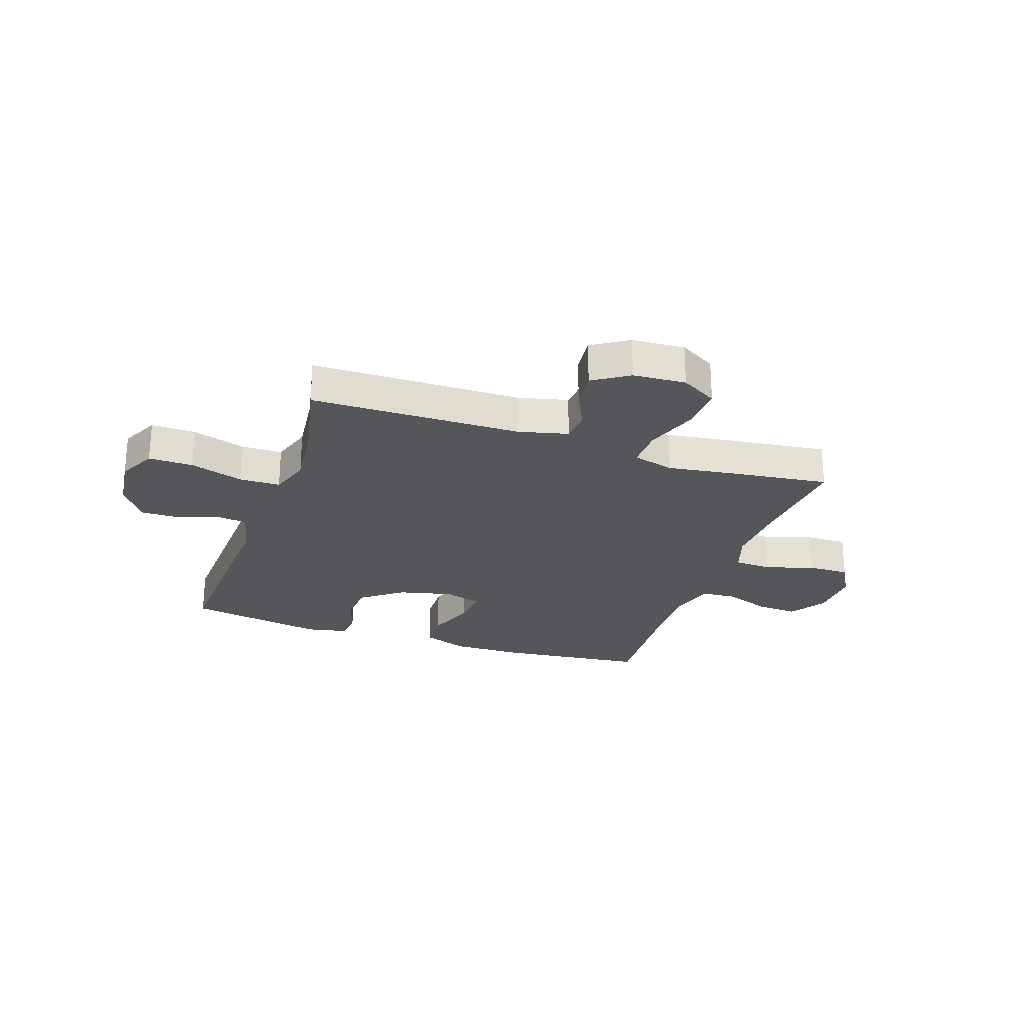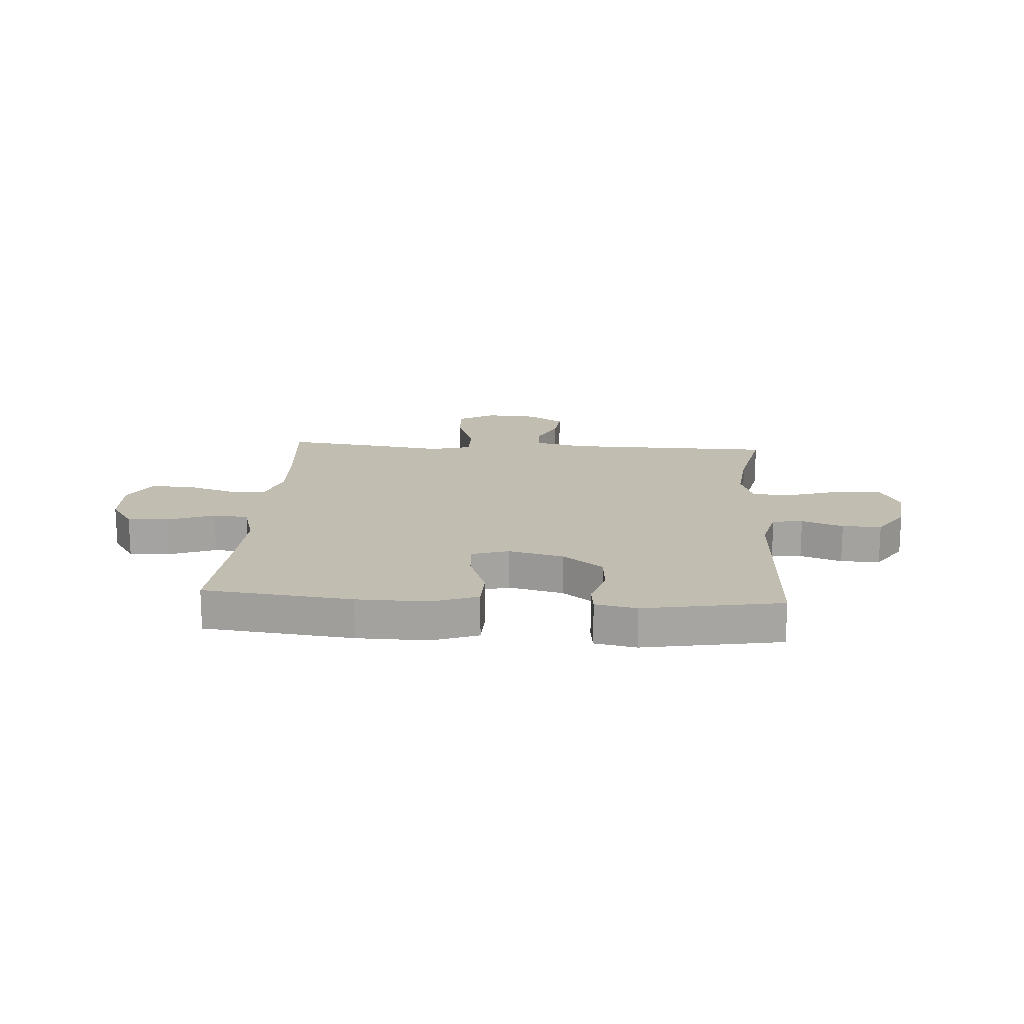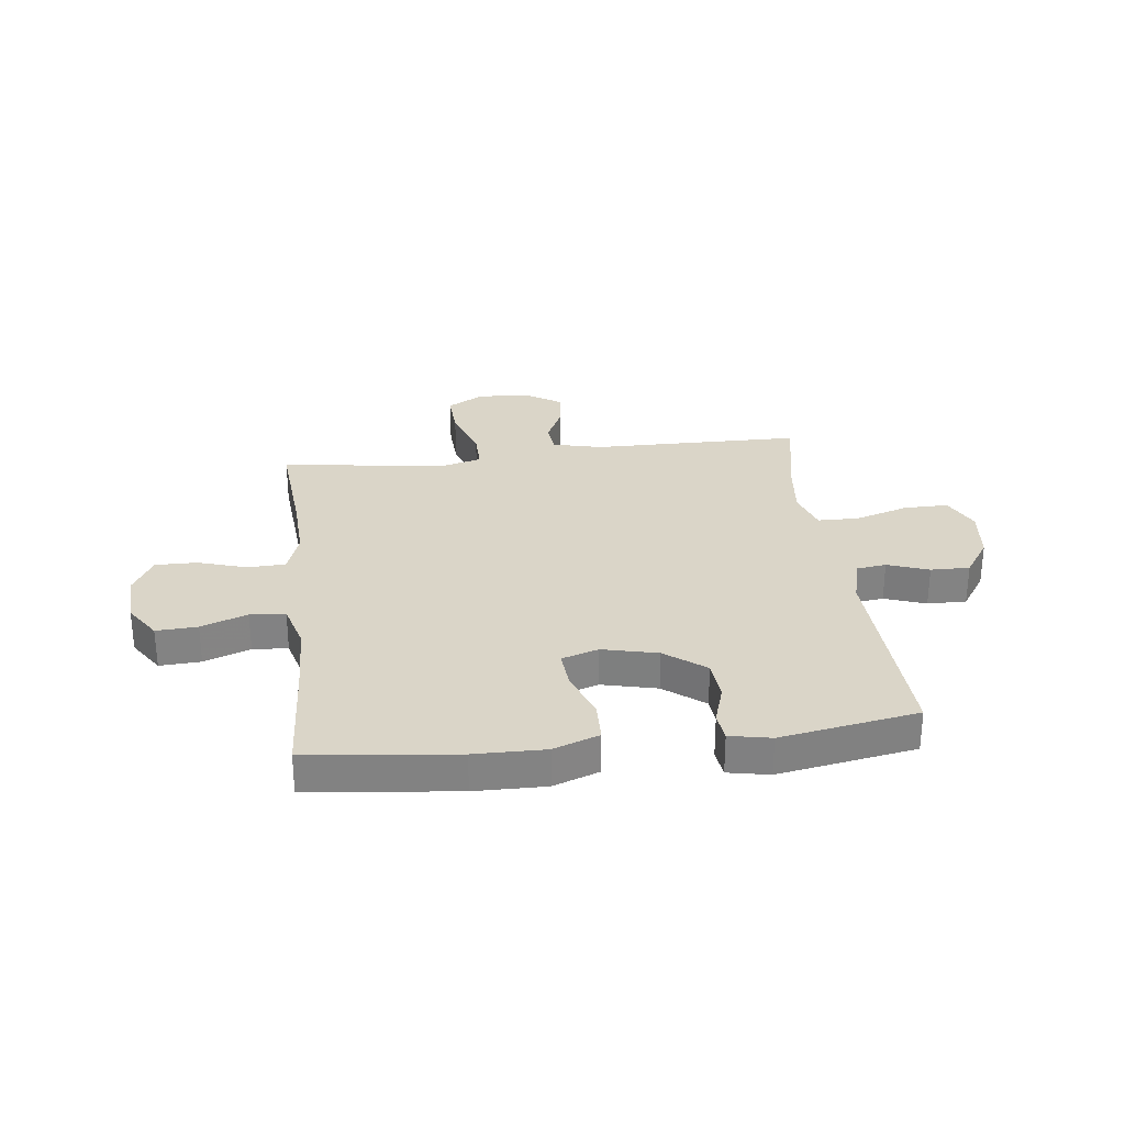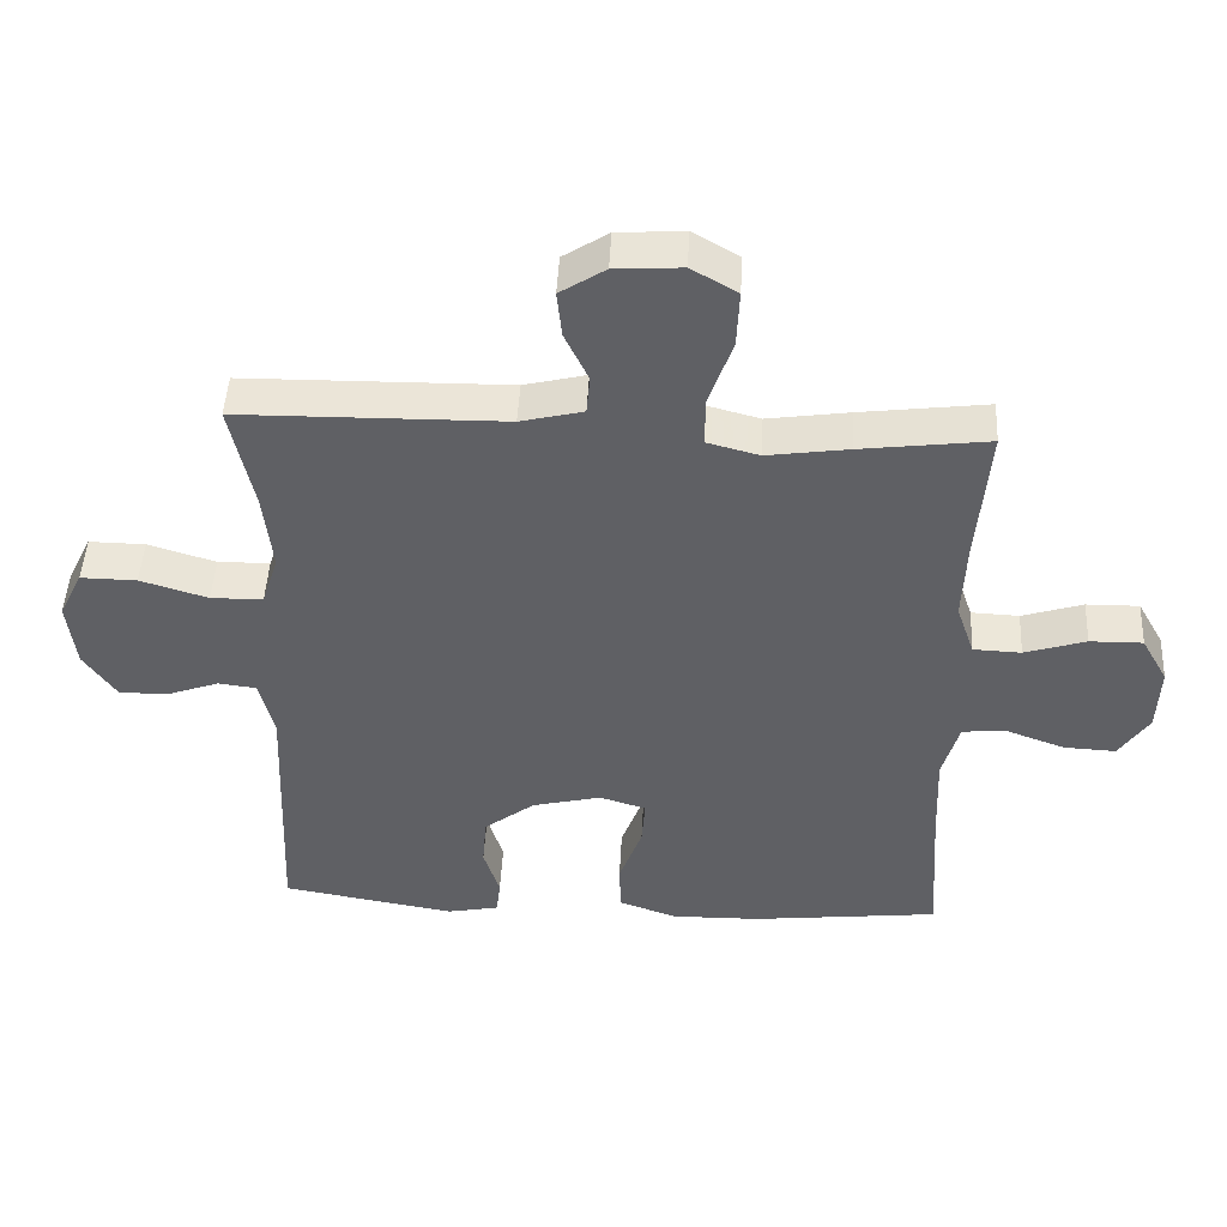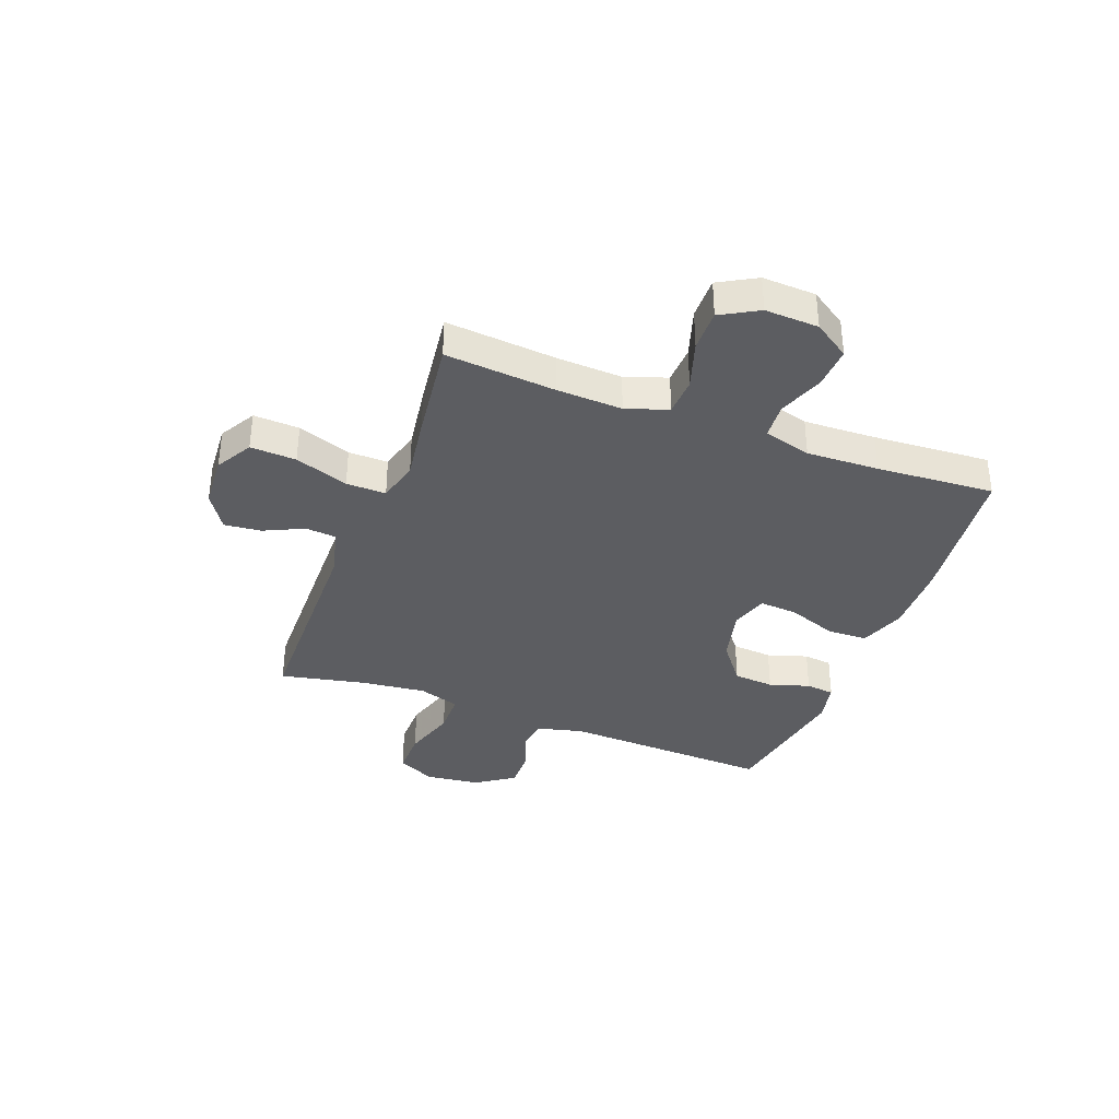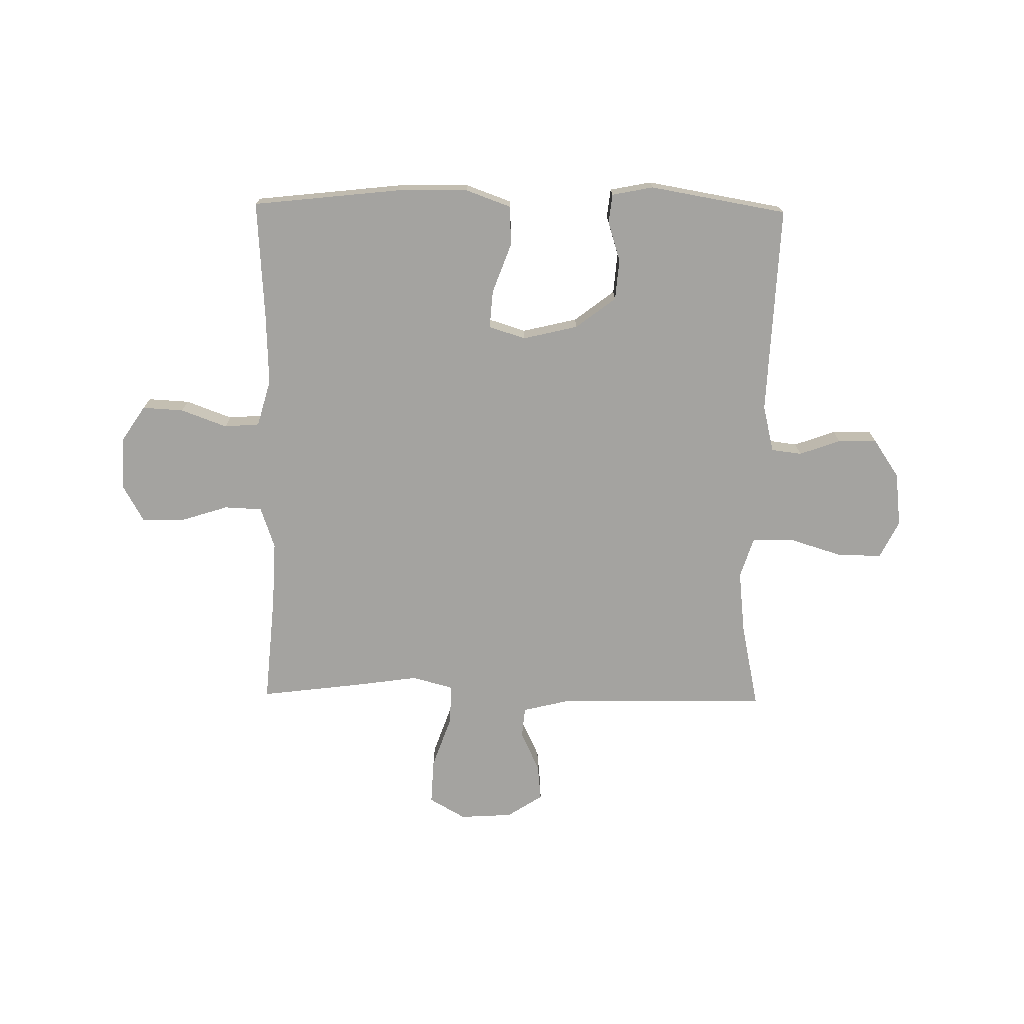
<metadata>
{"format":"obj","ext":"obj","renderer":"f3d","projection":"perspective","resolution":1024,"background":"white","views":[{"elev":-25.5,"azim":-18.9,"up":"+Y"},{"elev":16.8,"azim":-176.2,"up":"+Y"},{"elev":29.4,"azim":173.1,"up":"+Y"},{"elev":46.8,"azim":2.9,"up":"+Z"},{"elev":-36.4,"azim":69.3,"up":"+Y"},{"elev":-72.8,"azim":179.1,"up":"+Y"}]}
</metadata>
<code>
v -0.5 0.07 0.5
v -0.118 0.07 0.505
v -0.028 0.07 0.527
v -0.023 0.07 0.583
v -0.057 0.07 0.655
v -0.064 0.07 0.722
v 0.001 0.07 0.764
v 0.097 0.07 0.77
v 0.163 0.07 0.732
v 0.159 0.07 0.649
v 0.125 0.07 0.552
v 0.124 0.07 0.48
v 0.199 0.07 0.46
v 0.317 0.07 0.477
v 0.5 0.07 0.5
v 0.483 0.07 0.299
v 0.478 0.07 0.181
v 0.504 0.07 0.105
v 0.573 0.07 0.102
v 0.661 0.07 0.13
v 0.737 0.07 0.131
v 0.775 0.07 0.063
v 0.771 0.07 -0.034
v 0.728 0.07 -0.099
v 0.653 0.07 -0.095
v 0.569 0.07 -0.064
v 0.505 0.07 -0.069
v 0.481 0.07 -0.155
v 0.486 0.07 -0.286
v 0.5 0.07 -0.5
v 0.23 0.07 -0.53
v 0.101 0.07 -0.532
v 0.018 0.07 -0.502
v 0.016 0.07 -0.429
v 0.049 0.07 -0.339
v 0.054 0.07 -0.27
v -0.013 0.07 -0.249
v -0.113 0.07 -0.273
v -0.186 0.07 -0.329
v -0.192 0.07 -0.403
v -0.169 0.07 -0.476
v -0.175 0.07 -0.528
v -0.25 0.07 -0.543
v -0.5 0.07 -0.5
v -0.484 0.07 -0.118
v -0.505 0.07 -0.033
v -0.56 0.07 -0.026
v -0.635 0.07 -0.053
v -0.706 0.07 -0.054
v -0.753 0.07 0.015
v -0.765 0.07 0.114
v -0.731 0.07 0.183
v -0.65 0.07 0.182
v -0.553 0.07 0.152
v -0.478 0.07 0.153
v -0.454 0.07 0.228
v -0.467 0.07 0.344
v -0.5 0 0.5
v -0.118 0 0.505
v -0.028 0 0.527
v -0.023 0 0.583
v -0.057 0 0.655
v -0.064 0 0.722
v 0.001 0 0.764
v 0.097 0 0.77
v 0.163 0 0.732
v 0.159 0 0.649
v 0.125 0 0.552
v 0.124 0 0.48
v 0.199 0 0.46
v 0.317 0 0.477
v 0.5 0 0.5
v 0.483 0 0.299
v 0.478 0 0.181
v 0.504 0 0.105
v 0.573 0 0.102
v 0.661 0 0.13
v 0.737 0 0.131
v 0.775 0 0.063
v 0.771 0 -0.034
v 0.728 0 -0.099
v 0.653 0 -0.095
v 0.569 0 -0.064
v 0.505 0 -0.069
v 0.481 0 -0.155
v 0.486 0 -0.286
v 0.5 0 -0.5
v 0.23 0 -0.53
v 0.101 0 -0.532
v 0.018 0 -0.502
v 0.016 0 -0.429
v 0.049 0 -0.339
v 0.054 0 -0.27
v -0.013 0 -0.249
v -0.113 0 -0.273
v -0.186 0 -0.329
v -0.192 0 -0.403
v -0.169 0 -0.476
v -0.175 0 -0.528
v -0.25 0 -0.543
v -0.5 0 -0.5
v -0.484 0 -0.118
v -0.505 0 -0.033
v -0.56 0 -0.026
v -0.635 0 -0.053
v -0.706 0 -0.054
v -0.753 0 0.015
v -0.765 0 0.114
v -0.731 0 0.183
v -0.65 0 0.182
v -0.553 0 0.152
v -0.478 0 0.153
v -0.454 0 0.228
v -0.467 0 0.344
f 52 53 54
f 51 52 54
f 50 51 54
f 49 50 54
f 48 49 54
f 47 48 54
f 46 47 54 55
f 45 46 55 56
f 44 45 56
f 43 44 56
f 42 43 56
f 41 42 56
f 40 41 56
f 33 34 35
f 32 33 35
f 31 32 35
f 30 31 35
f 29 30 35
f 28 29 35 36
f 27 28 36 37
f 24 25 26
f 23 24 26
f 22 23 26
f 21 22 26
f 20 21 26
f 19 20 26
f 18 19 26 27
f 27 37 38
f 18 27 38
f 17 18 38
f 13 14 15 16
f 17 38 39
f 16 17 39
f 13 16 39
f 12 13 39
f 9 10 11
f 8 9 11
f 7 8 11
f 6 7 11
f 5 6 11
f 4 5 11
f 57 1 2
f 57 2 3
f 39 40 56 57
f 39 57 3
f 12 39 3
f 3 4 11 12
f 111 110 109
f 111 109 108
f 111 108 107
f 111 107 106
f 111 106 105
f 111 105 104
f 112 111 104 103
f 113 112 103 102
f 113 102 101
f 113 101 100
f 113 100 99
f 113 99 98
f 113 98 97
f 92 91 90
f 92 90 89
f 92 89 88
f 92 88 87
f 92 87 86
f 93 92 86 85
f 94 93 85 84
f 83 82 81
f 83 81 80
f 83 80 79
f 83 79 78
f 83 78 77
f 83 77 76
f 84 83 76 75
f 95 94 84
f 95 84 75
f 95 75 74
f 73 72 71 70
f 96 95 74
f 96 74 73
f 96 73 70
f 96 70 69
f 68 67 66
f 68 66 65
f 68 65 64
f 68 64 63
f 68 63 62
f 68 62 61
f 59 58 114
f 60 59 114
f 114 113 97 96
f 60 114 96
f 60 96 69
f 69 68 61 60
f 1 58 59 2
f 2 59 60 3
f 3 60 61 4
f 4 61 62 5
f 5 62 63 6
f 6 63 64 7
f 7 64 65 8
f 8 65 66 9
f 9 66 67 10
f 10 67 68 11
f 11 68 69 12
f 12 69 70 13
f 13 70 71 14
f 14 71 72 15
f 15 72 73 16
f 16 73 74 17
f 17 74 75 18
f 18 75 76 19
f 19 76 77 20
f 20 77 78 21
f 21 78 79 22
f 22 79 80 23
f 23 80 81 24
f 24 81 82 25
f 25 82 83 26
f 26 83 84 27
f 27 84 85 28
f 28 85 86 29
f 29 86 87 30
f 30 87 88 31
f 31 88 89 32
f 32 89 90 33
f 33 90 91 34
f 34 91 92 35
f 35 92 93 36
f 36 93 94 37
f 37 94 95 38
f 38 95 96 39
f 39 96 97 40
f 40 97 98 41
f 41 98 99 42
f 42 99 100 43
f 43 100 101 44
f 44 101 102 45
f 45 102 103 46
f 46 103 104 47
f 47 104 105 48
f 48 105 106 49
f 49 106 107 50
f 50 107 108 51
f 51 108 109 52
f 52 109 110 53
f 53 110 111 54
f 54 111 112 55
f 55 112 113 56
f 56 113 114 57
f 57 114 58 1

</code>
